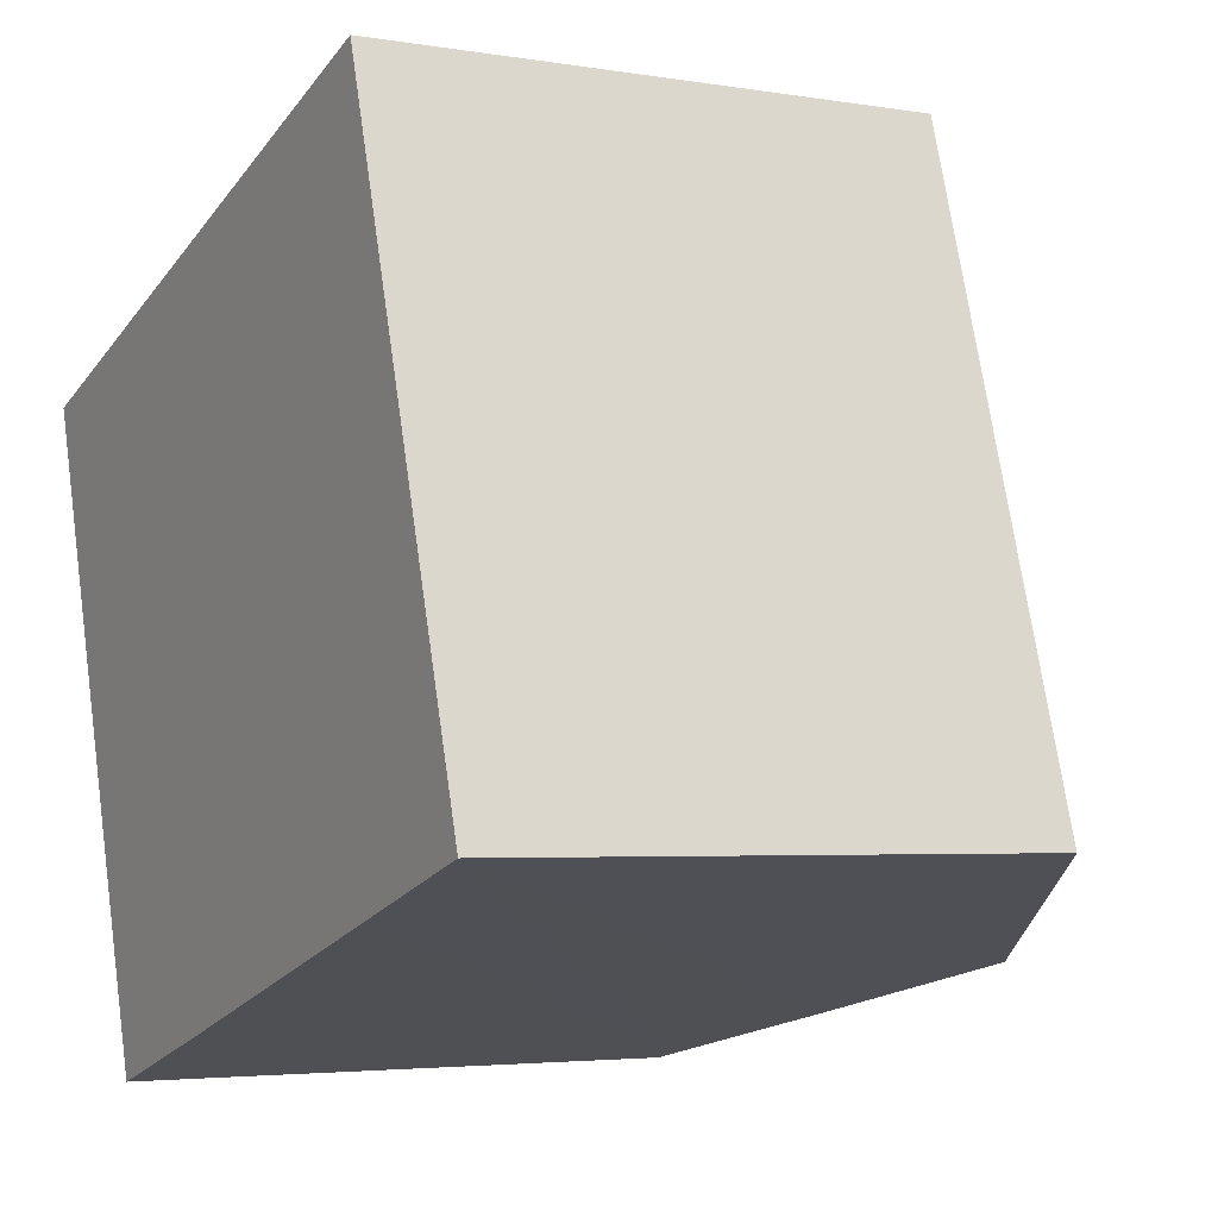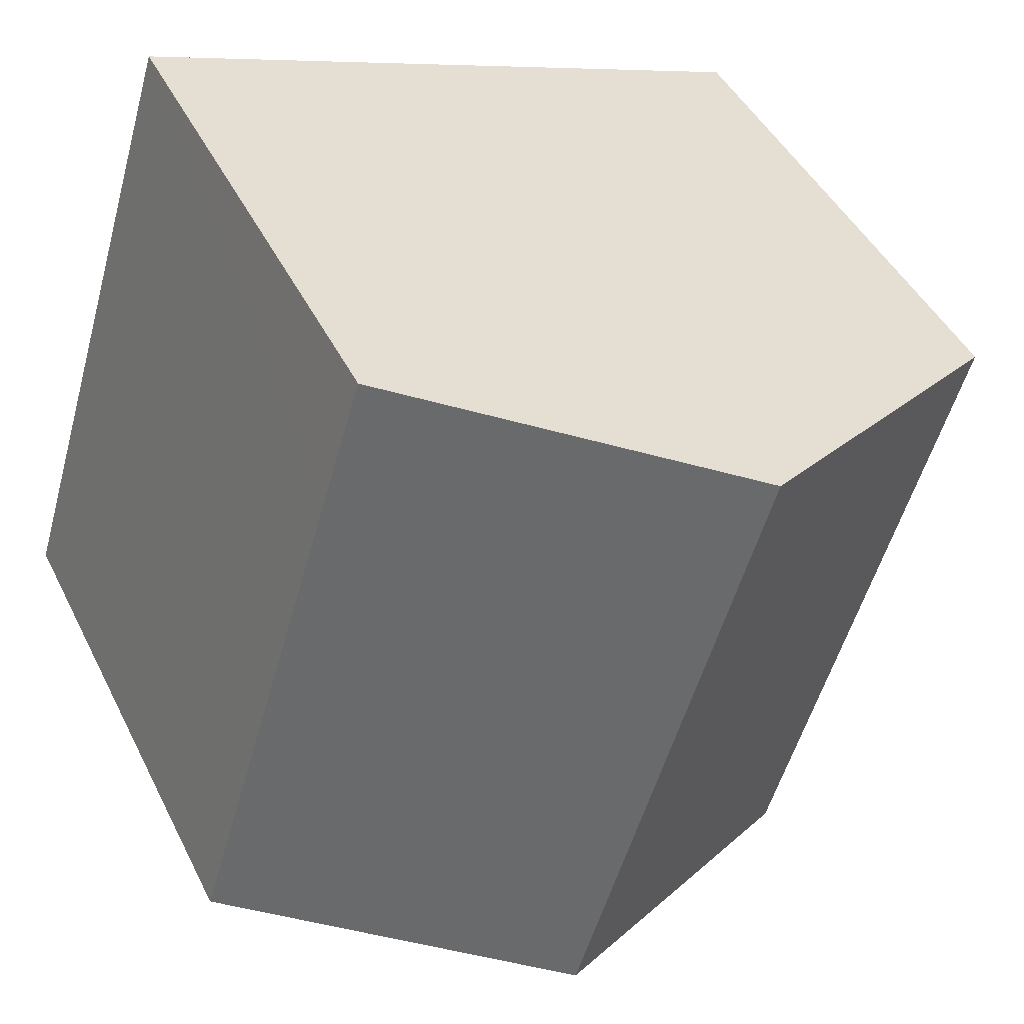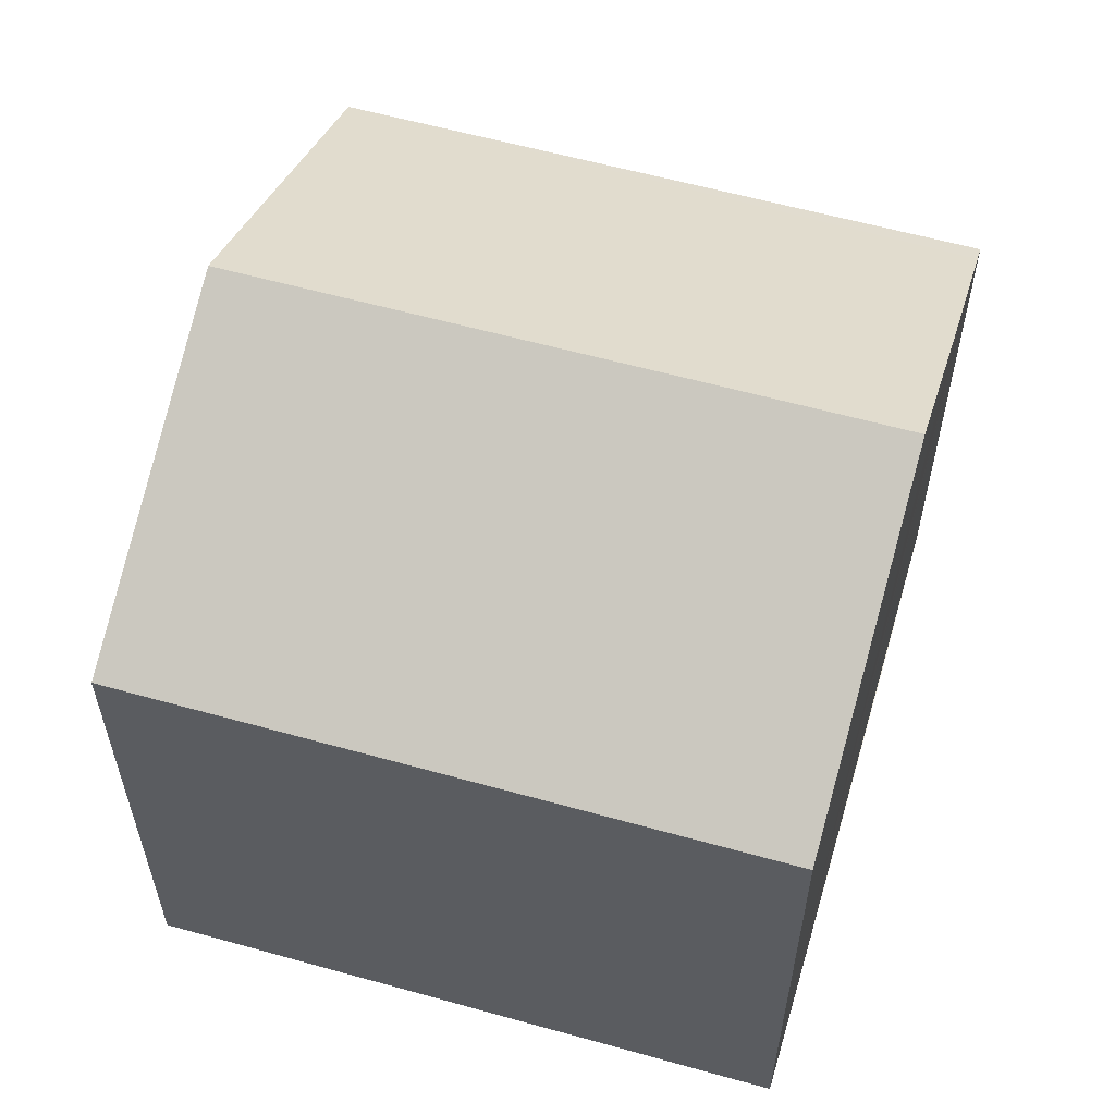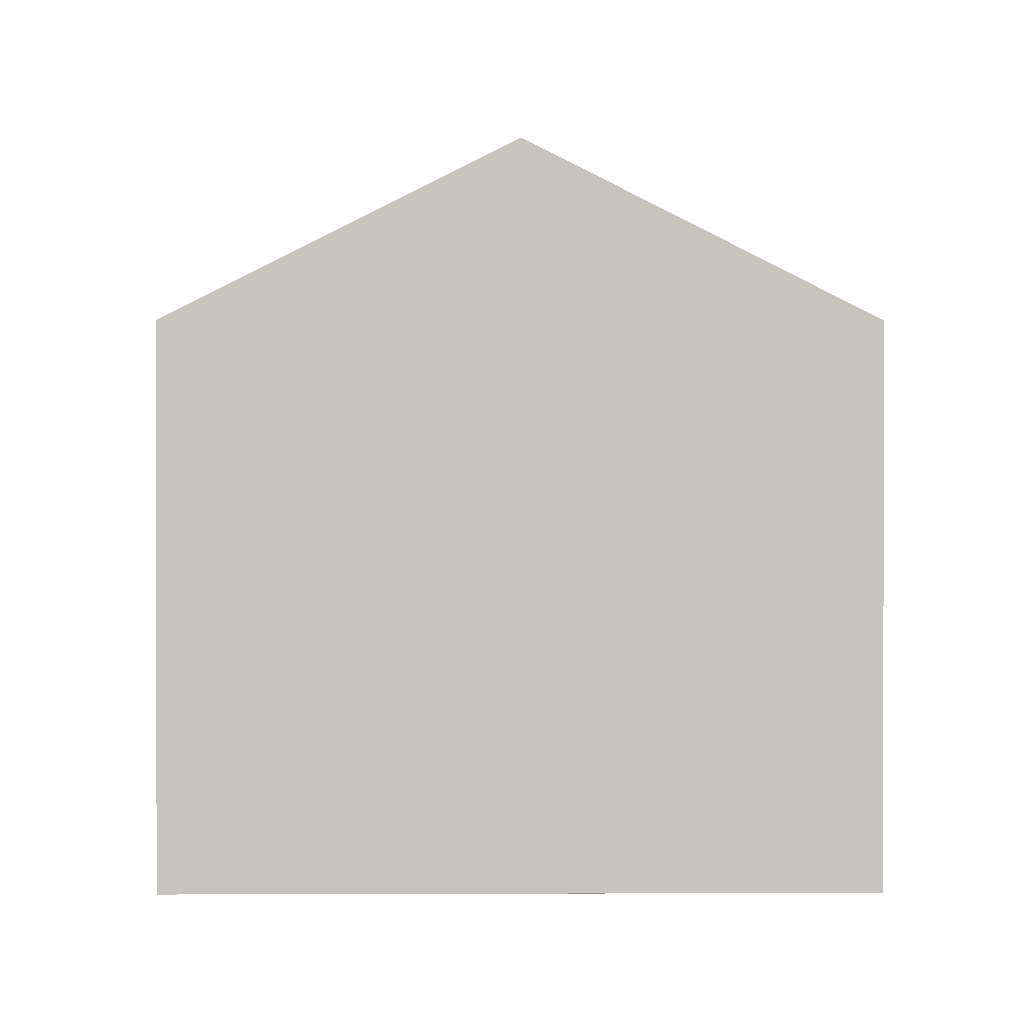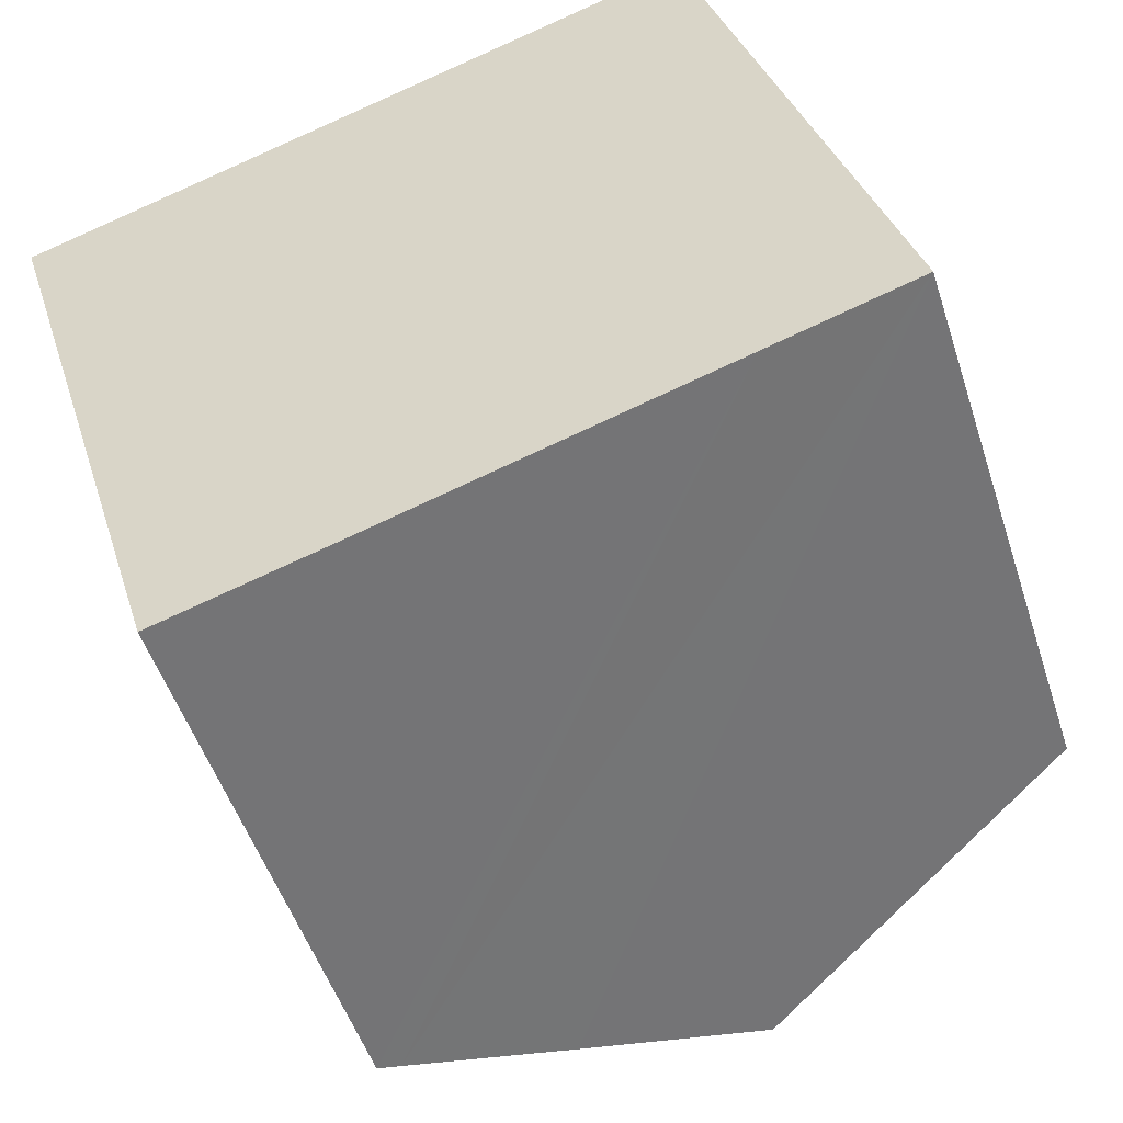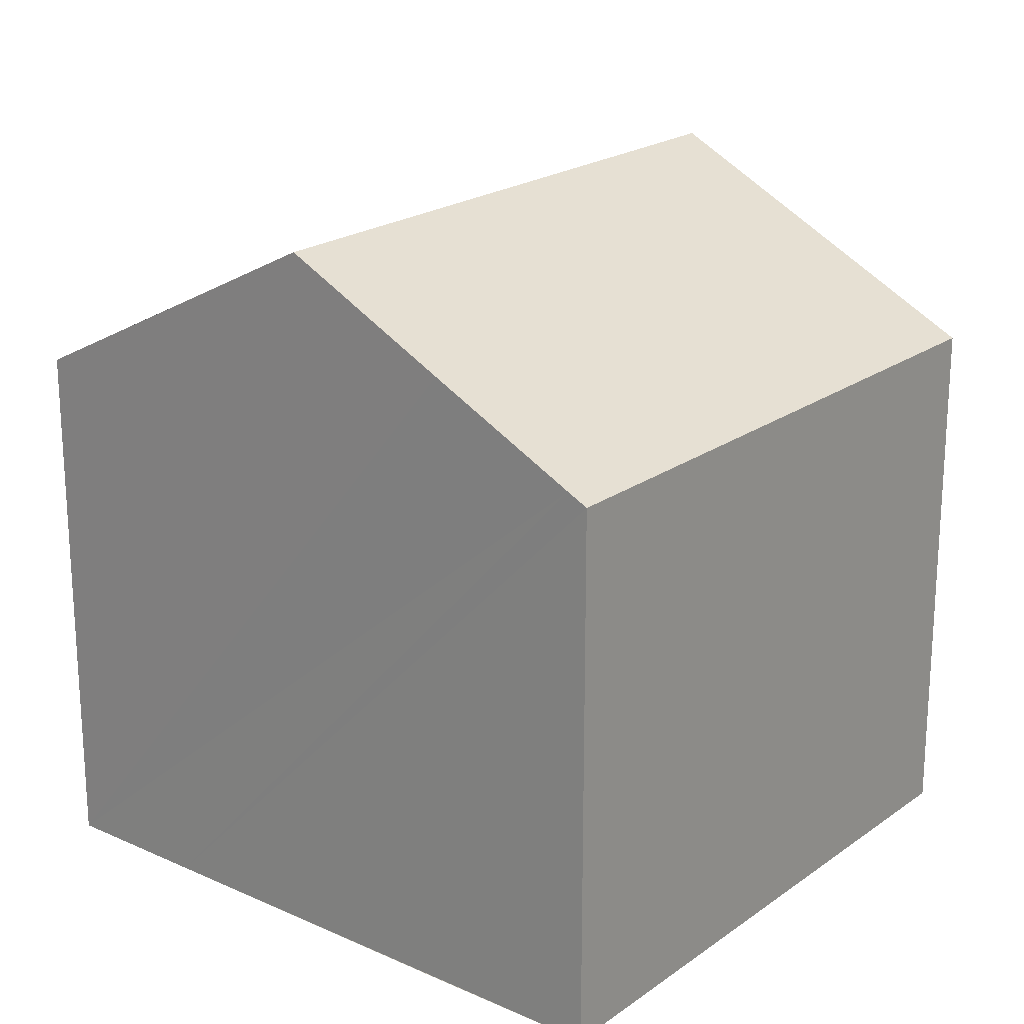
<metadata>
{"format":"obj","ext":"obj","renderer":"f3d","projection":"perspective","resolution":1024,"background":"white","views":[{"elev":-3.8,"azim":60.8,"up":"+Z"},{"elev":44.5,"azim":154.9,"up":"+Z"},{"elev":59.2,"azim":89.1,"up":"+Y"},{"elev":0.7,"azim":161.7,"up":"+Y"},{"elev":-50.7,"azim":17.7,"up":"+Z"},{"elev":21.0,"azim":-158.6,"up":"+Y"}]}
</metadata>
<code>
v  0 8.197 5.019e-16
v  3.172 8.362 -9.298
v  2.875 8.207 -9.389
v  5.349 9.505 -8.628
v  7.837 10.81 -7.844
v  4.965 10.81 1.603
v  0.359 8.386 0.116
v  10.52 8.2 1.236
v  9.923 8.2 3.205
v  10.88 8.2 0.067
v  12.81 8.2 -6.278
v  10.59 9.365 -6.977
v  2.875 5.749e-16 -9.389
v  0 0 0
v  9.923 -1.963e-16 3.205
v  0.359 -7.103e-18 0.116
v  4.965 -9.816e-17 1.603
v  10.88 -4.103e-18 0.067
v  12.81 3.844e-16 -6.278
v  10.52 -7.568e-17 1.236
v  10.59 4.272e-16 -6.977
v  7.837 4.803e-16 -7.844
v  5.349 5.283e-16 -8.628
v  3.172 5.693e-16 -9.298
g defaultobject
f 1 2 3
f 2 1 4
f 4 1 5
f 5 1 6
f 6 1 7
f 8 6 9
f 6 8 5
f 5 8 10
f 5 10 11
f 5 11 12
f 13 1 3
f 1 13 14
f 14 7 1
f 7 14 6
f 6 14 9
f 9 14 15
f 15 14 16
f 15 16 17
f 15 8 9
f 8 15 10
f 10 15 11
f 11 15 18
f 11 18 19
f 18 15 20
f 19 12 11
f 12 19 5
f 5 19 4
f 4 19 2
f 2 19 21
f 2 21 3
f 3 21 13
f 13 21 22
f 13 22 23
f 13 23 24
f 18 21 19
f 21 18 20
f 21 20 22
f 22 20 15
f 22 15 17
f 22 17 23
f 23 17 24
f 24 17 16
f 24 16 13
f 13 16 14

</code>
